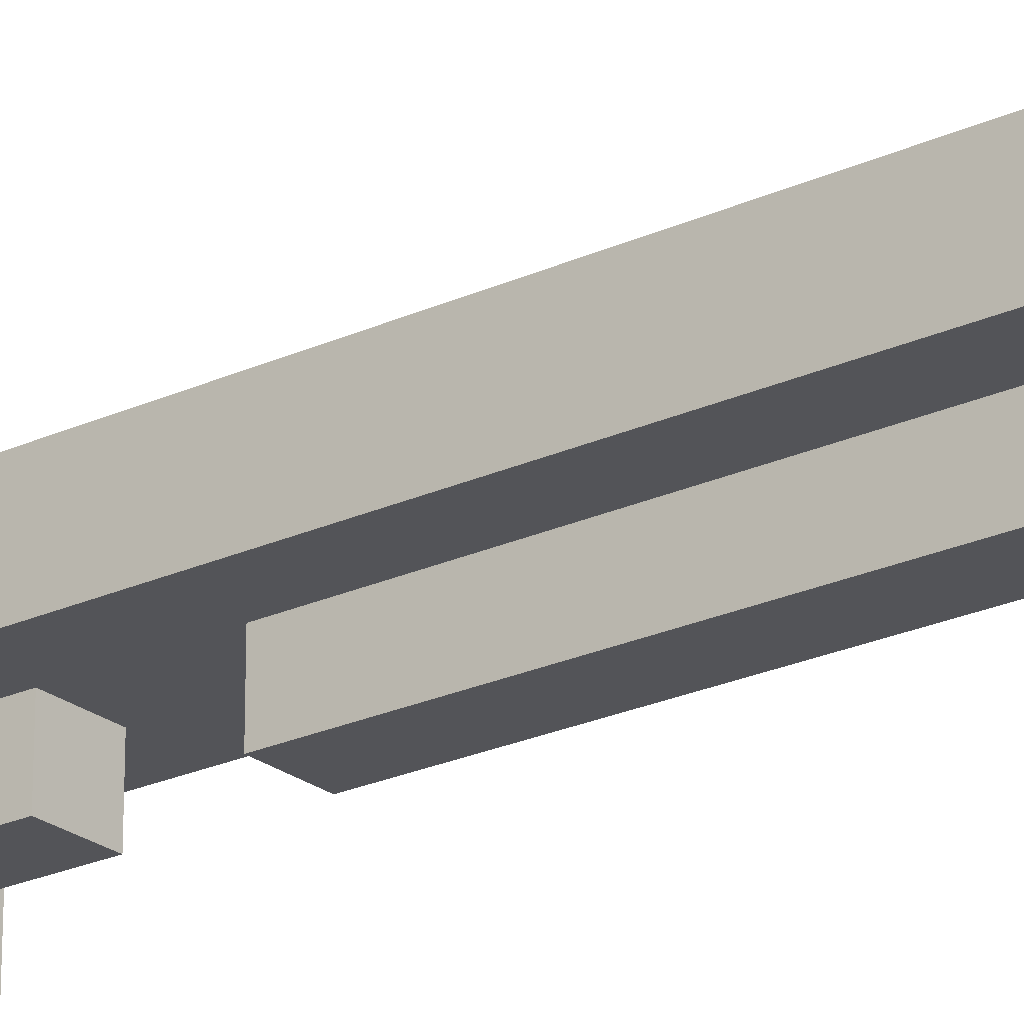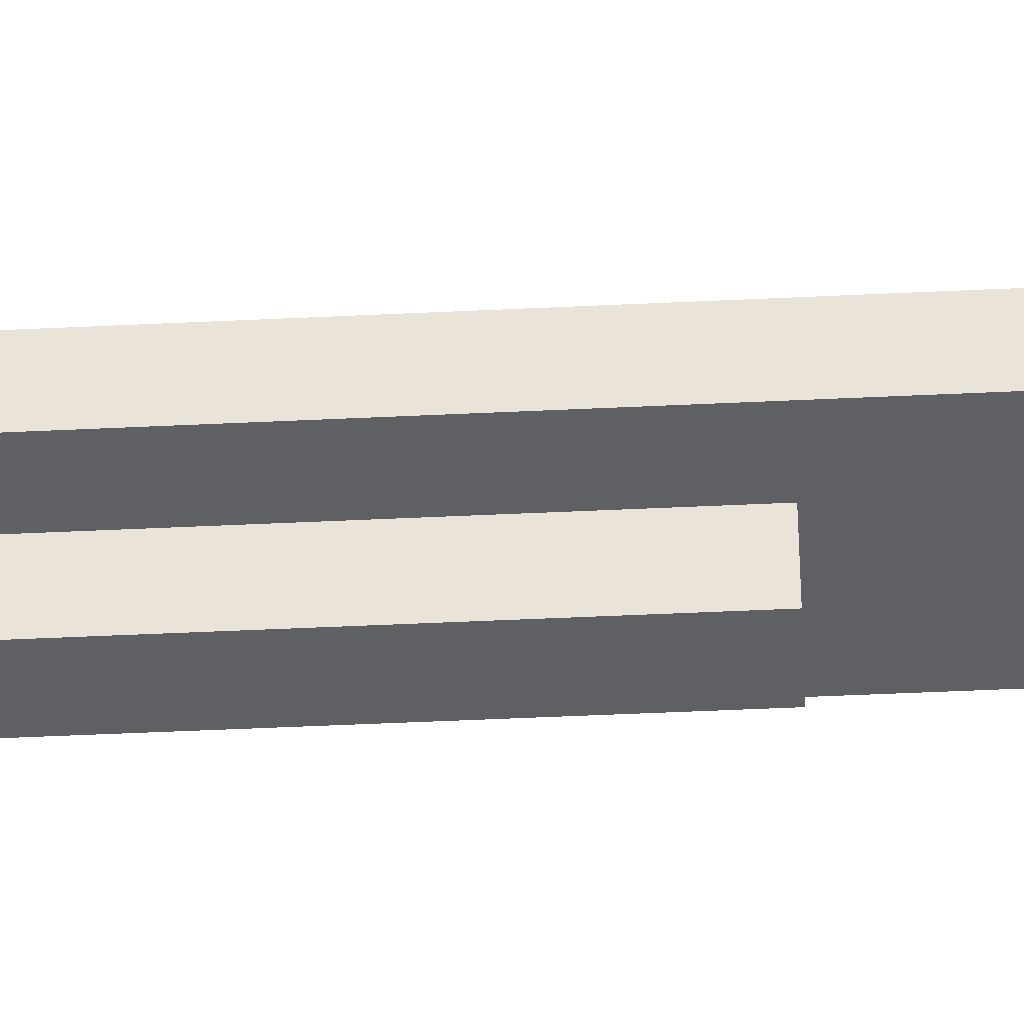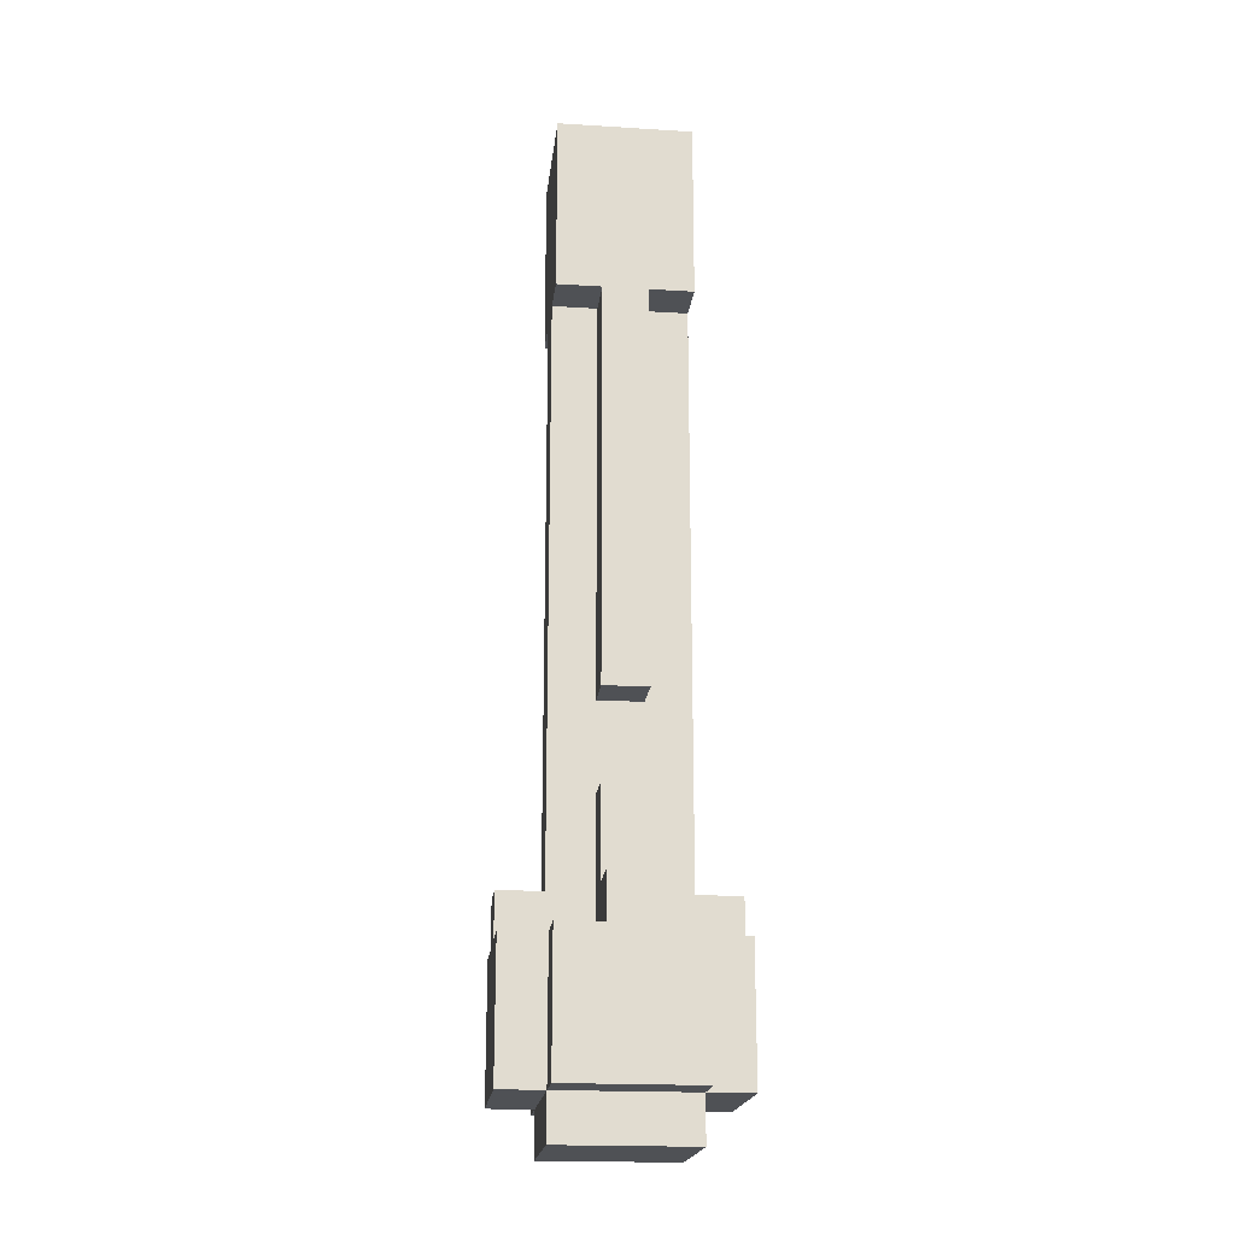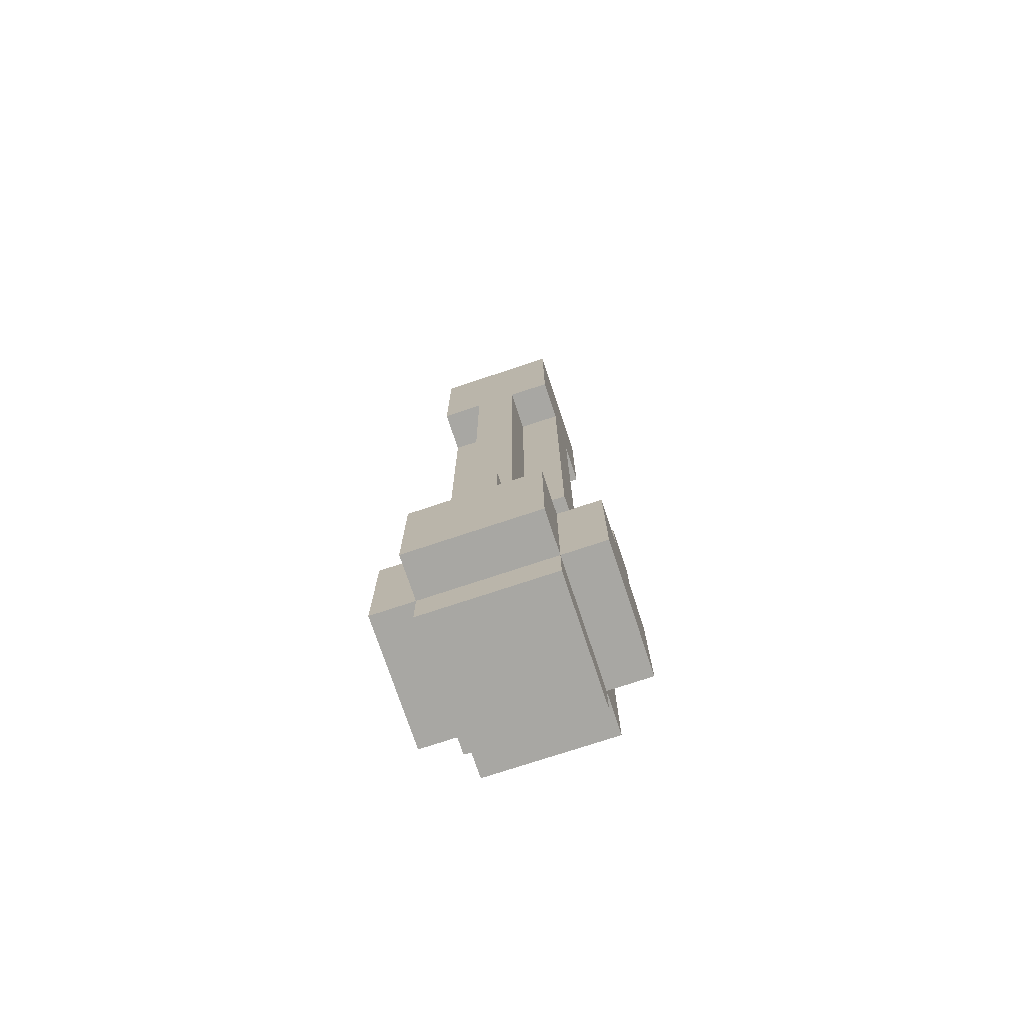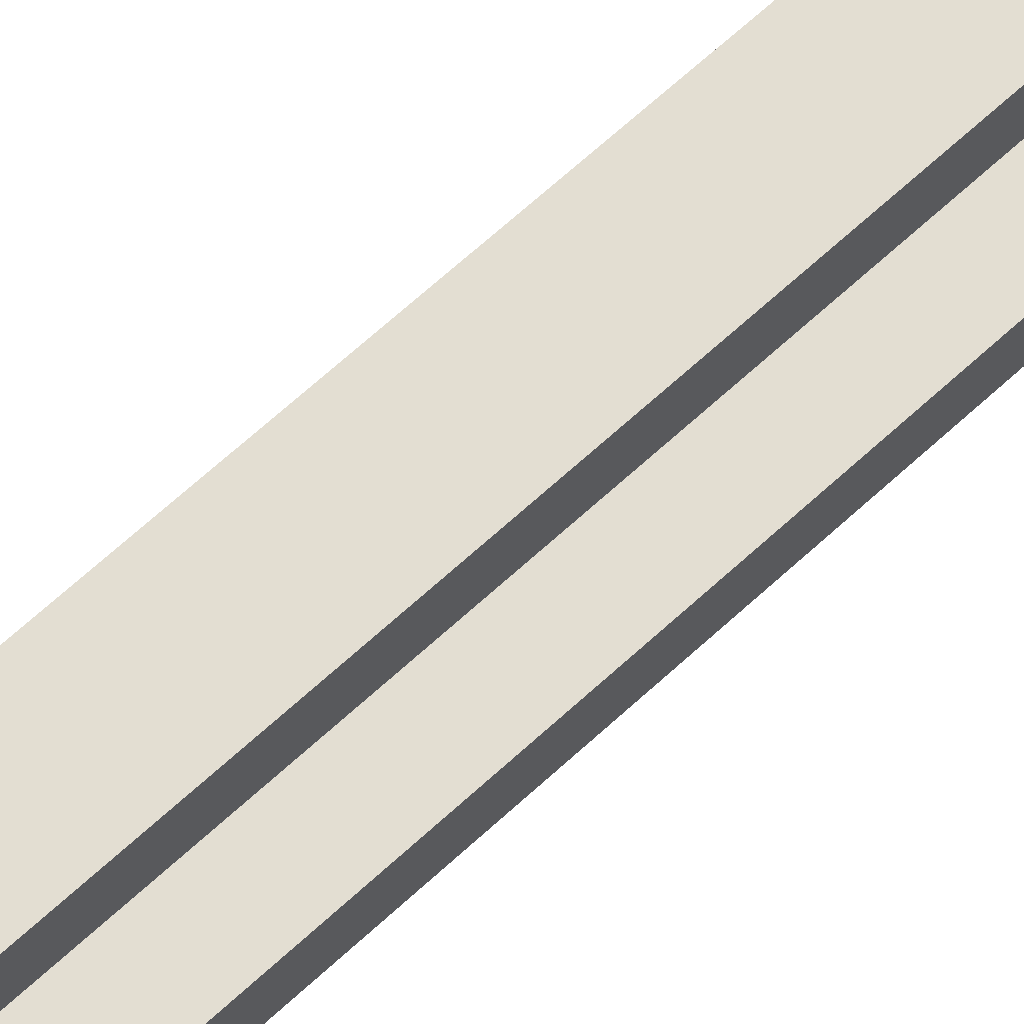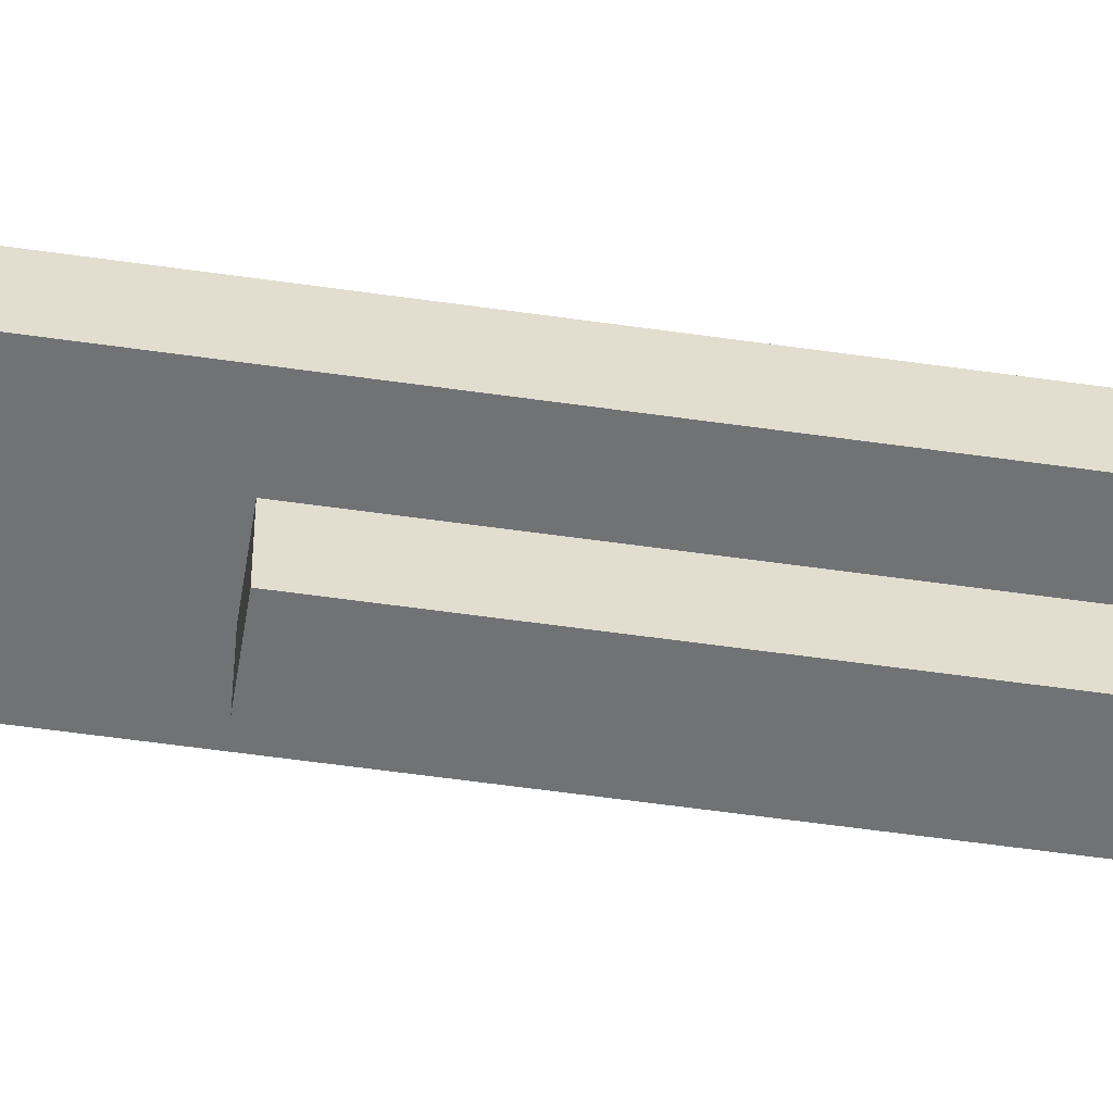
<metadata>
{"format":"obj","ext":"obj","renderer":"f3d","projection":"perspective","resolution":1024,"background":"white","views":[{"elev":-23.6,"azim":-52.3,"up":"+Y"},{"elev":-43.9,"azim":93.3,"up":"+Y"},{"elev":-19.9,"azim":-6.5,"up":"+Z"},{"elev":-74.5,"azim":-71.6,"up":"+Z"},{"elev":67.4,"azim":47.4,"up":"+Y"},{"elev":-55.6,"azim":-98.6,"up":"+Y"}]}
</metadata>
<code>
v -2.5 1 -7
v -2.5 1 -9
v -2.5 1 -10
v -2.5 2 -6
v -2.5 2 -7
v -2.5 3 -6
v -2.5 3 -7
v -2.5 4 -7
v -2.5 4 -9
v -2.5 4 -10
v -1.5 0 -7
v -1.5 0 -9
v -1.5 0 -10
v -1.5 1 11
v -1.5 1 7
v -1.5 1 -7
v -1.5 1 -9
v -1.5 1 -10
v -1.5 1 -11
v -1.5 2 9
v -1.5 2 7
v -1.5 2 -6
v -1.5 3 9
v -1.5 3 7
v -1.5 3 -6
v -1.5 4 11
v -1.5 4 7
v -1.5 4 -7
v -1.5 4 -9
v -1.5 4 -10
v -1.5 4 -11
v -1.5 5 -7
v -1.5 5 -9
v -1.5 5 -10
v -0.5 0 -6
v -0.5 0 -7
v -0.5 1 7
v -0.5 1 -2
v -0.5 1 -4
v -0.5 1 -6
v -0.5 2 7
v -0.5 2 -2
v -0.5 2 -4
v -0.5 2 -6
v -0.5 2 -7
v -0.5 3 7
v -0.5 3 -6
v -0.5 3 -7
v -0.5 4 7
v -0.5 4 -6
v -0.5 5 -6
v -0.5 5 -7
v 0.5 2 11
v 0.5 2 9
v 0.5 3 11
v 0.5 3 9
v -0.5 2 11
v -0.5 2 9
v -0.5 3 11
v -0.5 3 9
v 0.5 0 -6
v 0.5 0 -7
v 0.5 1 7
v 0.5 1 -2
v 0.5 1 -4
v 0.5 1 -6
v 0.5 2 7
v 0.5 2 -2
v 0.5 2 -4
v 0.5 2 -6
v 0.5 2 -7
v 0.5 3 7
v 0.5 3 -6
v 0.5 3 -7
v 0.5 4 7
v 0.5 4 -6
v 0.5 5 -6
v 0.5 5 -7
v 1.5 0 -7
v 1.5 0 -9
v 1.5 0 -10
v 1.5 1 11
v 1.5 1 7
v 1.5 1 -7
v 1.5 1 -9
v 1.5 1 -10
v 1.5 1 -11
v 1.5 2 9
v 1.5 2 7
v 1.5 2 -6
v 1.5 3 9
v 1.5 3 7
v 1.5 3 -6
v 1.5 4 11
v 1.5 4 7
v 1.5 4 -7
v 1.5 4 -9
v 1.5 4 -10
v 1.5 4 -11
v 1.5 5 -7
v 1.5 5 -9
v 1.5 5 -10
v 2.5 1 -7
v 2.5 1 -9
v 2.5 1 -10
v 2.5 2 -6
v 2.5 2 -7
v 2.5 3 -6
v 2.5 3 -7
v 2.5 4 -7
v 2.5 4 -9
v 2.5 4 -10
v -1.5 1 11
v -1.5 4 11
v -0.5 2 11
v -0.5 3 11
v 0.5 2 11
v 0.5 3 11
v 1.5 1 11
v 1.5 4 11
v -0.5 2 9
v -0.5 3 9
v 0.5 2 9
v 0.5 3 9
v -0.5 1 -4
v -0.5 2 -4
v 0.5 1 -4
v 0.5 2 -4
v -2.5 2 -6
v -2.5 3 -6
v -1.5 2 -6
v -1.5 3 -6
v -0.5 0 -6
v -0.5 1 -6
v -0.5 4 -6
v -0.5 5 -6
v 0.5 0 -6
v 0.5 1 -6
v 0.5 4 -6
v 0.5 5 -6
v 1.5 2 -6
v 1.5 3 -6
v 2.5 2 -6
v 2.5 3 -6
v -2.5 1 -7
v -2.5 2 -7
v -2.5 3 -7
v -2.5 4 -7
v -1.5 0 -7
v -1.5 1 -7
v -1.5 4 -7
v -1.5 5 -7
v -0.5 0 -7
v -0.5 2 -7
v -0.5 3 -7
v -0.5 5 -7
v 0.5 0 -7
v 0.5 2 -7
v 0.5 3 -7
v 0.5 5 -7
v 1.5 0 -7
v 1.5 1 -7
v 1.5 4 -7
v 1.5 5 -7
v 2.5 1 -7
v 2.5 2 -7
v 2.5 3 -7
v 2.5 4 -7
v -1.5 1 7
v -1.5 2 7
v -1.5 3 7
v -1.5 4 7
v -0.5 1 7
v -0.5 2 7
v -0.5 3 7
v -0.5 4 7
v 0.5 1 7
v 0.5 2 7
v 0.5 3 7
v 0.5 4 7
v 1.5 1 7
v 1.5 2 7
v 1.5 3 7
v 1.5 4 7
v -0.5 1 -2
v -0.5 2 -2
v 0.5 1 -2
v 0.5 2 -2
v -2.5 1 -10
v -2.5 4 -10
v -1.5 0 -10
v -1.5 1 -10
v -1.5 4 -10
v -1.5 5 -10
v 1.5 0 -10
v 1.5 1 -10
v 1.5 4 -10
v 1.5 5 -10
v 2.5 1 -10
v 2.5 4 -10
v -1.5 1 -11
v -1.5 4 -11
v 1.5 1 -11
v 1.5 4 -11
v -0.5 0 -6
v 0.5 0 -6
v -1.5 0 -7
v -0.5 0 -7
v 0.5 0 -7
v 1.5 0 -7
v -1.5 0 -9
v 1.5 0 -9
v -1.5 0 -10
v 1.5 0 -10
v -1.5 1 11
v 1.5 1 11
v -0.5 1 9
v 0.5 1 9
v -1.5 1 7
v -0.5 1 7
v 0.5 1 7
v 1.5 1 7
v -0.5 1 -2
v 0.5 1 -2
v -0.5 1 -4
v 0.5 1 -4
v -0.5 1 -6
v 0.5 1 -6
v -2.5 1 -7
v -1.5 1 -7
v 1.5 1 -7
v 2.5 1 -7
v -2.5 1 -9
v -1.5 1 -9
v 1.5 1 -9
v 2.5 1 -9
v -2.5 1 -10
v -1.5 1 -10
v 1.5 1 -10
v 2.5 1 -10
v -1.5 1 -11
v 1.5 1 -11
v -1.5 2 7
v -0.5 2 7
v 0.5 2 7
v 1.5 2 7
v -0.5 2 -2
v 0.5 2 -2
v -0.5 2 -4
v 0.5 2 -4
v -2.5 2 -6
v -1.5 2 -6
v -0.5 2 -6
v 0.5 2 -6
v 1.5 2 -6
v 2.5 2 -6
v -2.5 2 -7
v -0.5 2 -7
v 0.5 2 -7
v 2.5 2 -7
v -0.5 3 11
v 0.5 3 11
v -0.5 3 9
v 0.5 3 9
v -0.5 2 11
v 0.5 2 11
v -0.5 2 9
v 0.5 2 9
v -1.5 3 7
v -0.5 3 7
v 0.5 3 7
v 1.5 3 7
v -2.5 3 -6
v -1.5 3 -6
v -0.5 3 -6
v 0.5 3 -6
v 1.5 3 -6
v 2.5 3 -6
v -2.5 3 -7
v -0.5 3 -7
v 0.5 3 -7
v 2.5 3 -7
v -1.5 4 11
v 1.5 4 11
v -0.5 4 9
v 0.5 4 9
v -1.5 4 7
v -0.5 4 7
v 0.5 4 7
v 1.5 4 7
v -0.5 4 -6
v 0.5 4 -6
v -2.5 4 -7
v -1.5 4 -7
v 1.5 4 -7
v 2.5 4 -7
v -2.5 4 -9
v -1.5 4 -9
v 1.5 4 -9
v 2.5 4 -9
v -2.5 4 -10
v -1.5 4 -10
v 1.5 4 -10
v 2.5 4 -10
v -1.5 4 -11
v 1.5 4 -11
v -0.5 5 -6
v 0.5 5 -6
v -1.5 5 -7
v -0.5 5 -7
v 0.5 5 -7
v 1.5 5 -7
v -1.5 5 -9
v 1.5 5 -9
v -1.5 5 -10
v 1.5 5 -10
f 5 2 1
f 6 5 4
f 7 2 5
f 7 5 6
f 8 2 7
f 9 3 2
f 9 2 8
f 10 3 9
f 16 12 11
f 17 13 12
f 17 12 16
f 18 13 17
f 20 15 14
f 21 15 20
f 23 20 14
f 23 22 21
f 23 21 20
f 24 22 23
f 25 22 24
f 26 23 14
f 26 24 23
f 27 24 26
f 30 19 18
f 31 19 30
f 32 29 28
f 33 30 29
f 33 29 32
f 34 30 33
f 40 36 35
f 41 38 37
f 42 38 41
f 43 40 39
f 44 36 40
f 44 40 43
f 45 36 44
f 49 47 46
f 50 48 47
f 50 47 49
f 51 48 50
f 52 48 51
f 55 54 53
f 56 54 55
f 57 58 59
f 59 58 60
f 61 62 66
f 63 64 67
f 67 64 68
f 65 66 69
f 66 62 70
f 69 66 70
f 70 62 71
f 72 73 75
f 73 74 76
f 75 73 76
f 76 74 77
f 77 74 78
f 79 80 84
f 80 81 85
f 84 80 85
f 85 81 86
f 82 83 88
f 88 83 89
f 82 88 91
f 89 90 91
f 88 89 91
f 91 90 92
f 92 90 93
f 82 91 94
f 91 92 94
f 94 92 95
f 86 87 98
f 98 87 99
f 96 97 100
f 97 98 101
f 100 97 101
f 101 98 102
f 103 104 107
f 106 107 108
f 107 104 109
f 108 107 109
f 109 104 110
f 104 105 111
f 110 104 111
f 111 105 112
f 115 114 113
f 116 114 115
f 117 115 113
f 118 114 116
f 119 117 113
f 119 118 117
f 120 114 118
f 120 118 119
f 123 122 121
f 124 122 123
f 127 126 125
f 128 126 127
f 131 130 129
f 132 130 131
f 137 134 133
f 138 134 137
f 139 136 135
f 140 136 139
f 143 142 141
f 144 142 143
f 150 146 145
f 151 148 147
f 153 150 149
f 154 146 150
f 154 150 153
f 155 152 151
f 155 151 147
f 156 152 155
f 161 158 157
f 162 158 161
f 163 160 159
f 164 160 163
f 165 158 162
f 166 158 165
f 167 163 159
f 168 163 167
f 169 170 173
f 173 170 174
f 171 172 175
f 175 172 176
f 177 178 181
f 181 178 182
f 179 180 183
f 183 180 184
f 185 186 187
f 187 186 188
f 189 190 192
f 192 190 193
f 191 192 195
f 195 192 196
f 193 194 197
f 197 194 198
f 196 197 199
f 199 197 200
f 201 202 203
f 203 202 204
f 208 206 205
f 209 206 208
f 211 208 207
f 211 210 209
f 211 209 208
f 212 210 211
f 213 212 211
f 214 212 213
f 217 216 215
f 218 216 217
f 219 217 215
f 220 218 217
f 220 217 219
f 221 216 218
f 221 218 220
f 222 216 221
f 223 221 220
f 224 221 223
f 227 226 225
f 228 226 227
f 233 230 229
f 234 230 233
f 235 232 231
f 236 232 235
f 237 234 233
f 238 234 237
f 239 236 235
f 240 236 239
f 241 239 238
f 242 239 241
f 247 244 243
f 248 246 245
f 249 247 243
f 249 248 247
f 250 246 248
f 250 248 249
f 252 249 243
f 253 249 252
f 254 246 250
f 255 246 254
f 257 253 252
f 257 252 251
f 258 253 257
f 259 256 255
f 259 255 254
f 260 256 259
f 263 262 261
f 264 262 263
f 265 266 267
f 267 266 268
f 269 270 274
f 274 270 275
f 271 272 276
f 276 272 277
f 274 275 279
f 273 274 279
f 279 275 280
f 277 278 281
f 276 277 281
f 281 278 282
f 283 284 285
f 285 284 286
f 283 285 287
f 285 286 288
f 287 285 288
f 286 284 289
f 288 286 289
f 289 284 290
f 288 289 291
f 291 289 292
f 293 294 297
f 297 294 298
f 295 296 299
f 299 296 300
f 297 298 301
f 301 298 302
f 299 300 303
f 303 300 304
f 302 303 305
f 305 303 306
f 307 308 310
f 310 308 311
f 309 310 313
f 311 312 313
f 310 311 313
f 313 312 314
f 313 314 315
f 315 314 316

</code>
